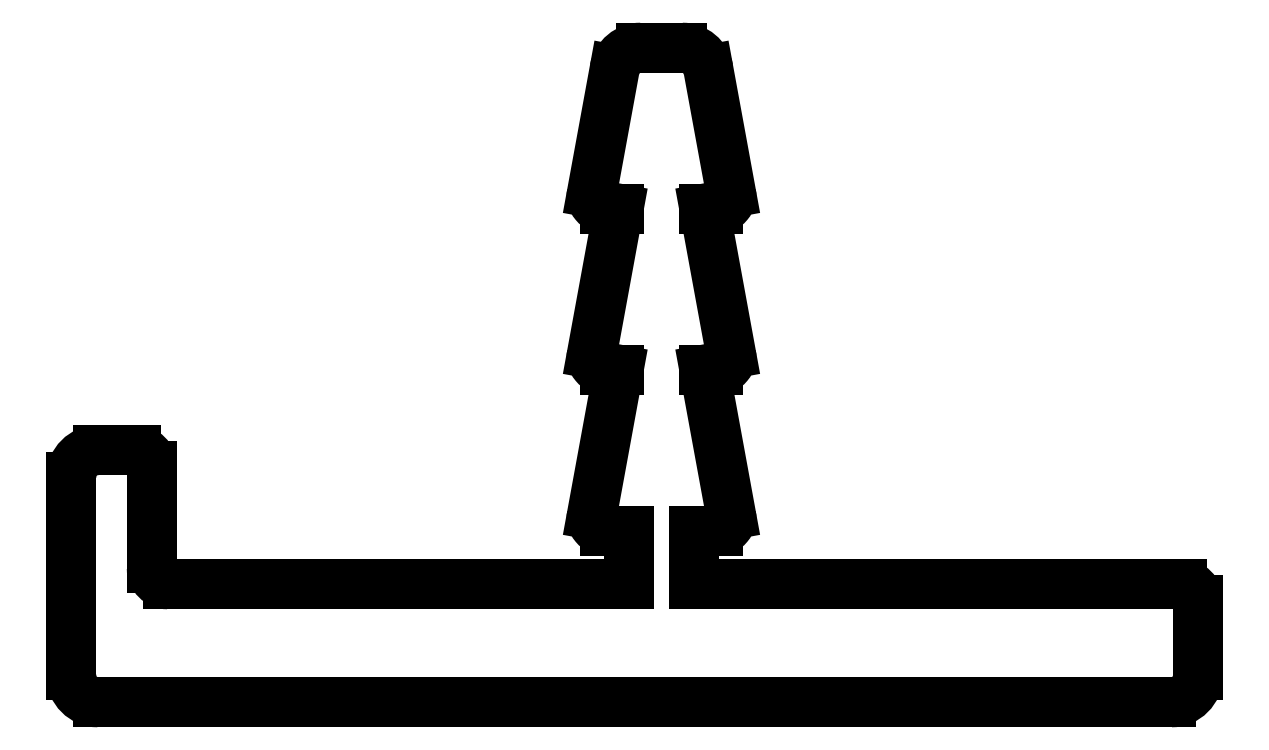
<metadata>
{"format":"dxf","ext":"dxf","renderer":"ezdxf+matplotlib","layout":"modelspace","background":"white","min_lineweight":24,"dpi":150}
</metadata>
<code>
0
SECTION
2
ENTITIES
0
ARC
8
0
10
94.17
20
28.66
30
0
40
0.25
50
270
51
10.39
0
LINE
8
0
10
94.42
20
28.7
30
0
11
94
21
31
31
0
0
LINE
8
0
10
93.92
20
28.41
30
0
11
94.17
21
28.41
31
0
0
ARC
8
0
10
93.5
20
30.91
30
0
40
0.5
50
10.39
51
90
0
LINE
8
0
10
94.42
20
25.7
30
0
11
93.92
21
28.41
31
0
0
LINE
8
0
10
93.5
20
31.41
30
0
11
92.74
21
31.41
31
0
0
ARC
8
0
10
94.17
20
25.66
30
0
40
0.25
50
270
51
10.39
0
ARC
8
0
10
92.74
20
30.91
30
0
40
0.5
50
90
51
169.6
0
LINE
8
0
10
93.92
20
25.41
30
0
11
94.17
21
25.41
31
0
0
LINE
8
0
10
92.25
20
31
30
0
11
91.83
21
28.7
31
0
0
LINE
8
0
10
94.42
20
22.7
30
0
11
93.92
21
25.41
31
0
0
ARC
8
0
10
92.07
20
28.66
30
0
40
0.25
50
169.6
51
270
0
ARC
8
0
10
94.17
20
22.66
30
0
40
0.25
50
270
51
10.39
0
LINE
8
0
10
92.07
20
28.41
30
0
11
92.32
21
28.41
31
0
0
LINE
8
0
10
93.72
20
22.41
30
0
11
94.17
21
22.41
31
0
0
LINE
8
0
10
92.32
20
28.41
30
0
11
91.83
21
25.7
31
0
0
LINE
8
0
10
93.72
20
21.41
30
0
11
93.72
21
22.41
31
0
0
ARC
8
0
10
92.07
20
25.66
30
0
40
0.25
50
169.6
51
270
0
LINE
8
0
10
102.8
20
21.41
30
0
11
93.72
21
21.41
31
0
0
LINE
8
0
10
92.07
20
25.41
30
0
11
92.32
21
25.41
31
0
0
ARC
8
0
10
102.8
20
21.11
30
0
40
0.3
50
0
51
90
0
LINE
8
0
10
92.32
20
25.41
30
0
11
91.83
21
22.7
31
0
0
LINE
8
0
10
103.1
20
19.71
30
0
11
103.1
21
21.11
31
0
0
ARC
8
0
10
92.07
20
22.66
30
0
40
0.25
50
169.6
51
270
0
ARC
8
0
10
102.6
20
19.71
30
0
40
0.5
50
270
51
0
0
LINE
8
0
10
92.07
20
22.41
30
0
11
92.52
21
22.41
31
0
0
LINE
8
0
10
82.62
20
19.21
30
0
11
102.6
21
19.21
31
0
0
LINE
8
0
10
92.52
20
22.41
30
0
11
92.52
21
21.41
31
0
0
ARC
8
0
10
82.62
20
19.71
30
0
40
0.5
50
180
51
270
0
LINE
8
0
10
92.52
20
21.41
30
0
11
83.92
21
21.41
31
0
0
LINE
8
0
10
82.12
20
23.41
30
0
11
82.12
21
19.71
31
0
0
ARC
8
0
10
83.92
20
21.71
30
0
40
0.3
50
180
51
270
0
ARC
8
0
10
82.62
20
23.41
30
0
40
0.5
50
90
51
180
0
LINE
8
0
10
83.62
20
21.71
30
0
11
83.62
21
23.61
31
0
0
LINE
8
0
10
83.32
20
23.91
30
0
11
82.62
21
23.91
31
0
0
ARC
8
0
10
83.32
20
23.61
30
0
40
0.3
50
0
51
90
0
VIEWPORT
8
0
10
4.799
20
4.022
30
0
40
17.88
41
8.993
68
     1
69
     1
0
VIEWPORT
8
VIEW_PORT
10
4.829
20
4
30
0
40
8.4
41
6.4
68
     2
69
     2
0
ENDSEC
0
EOF

</code>
